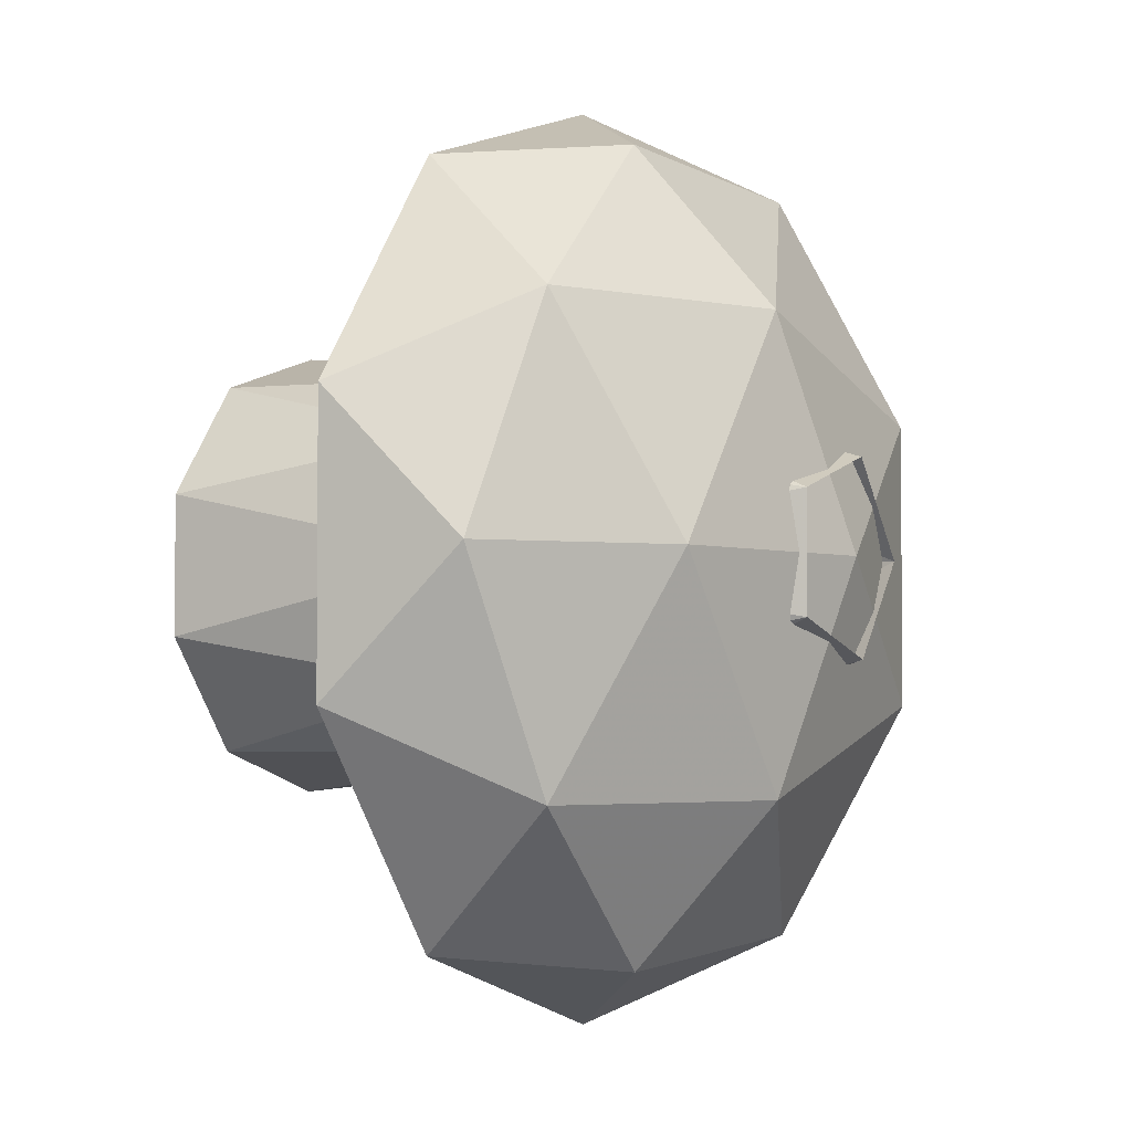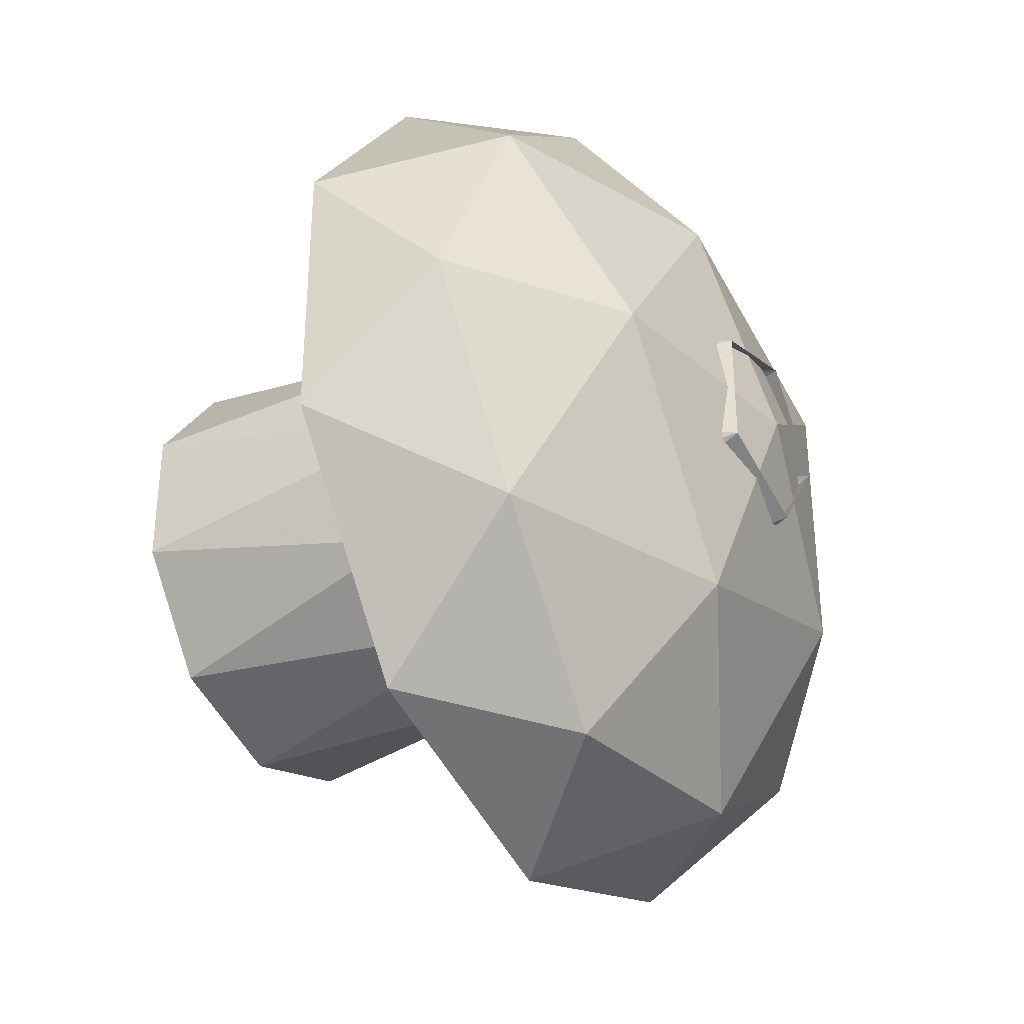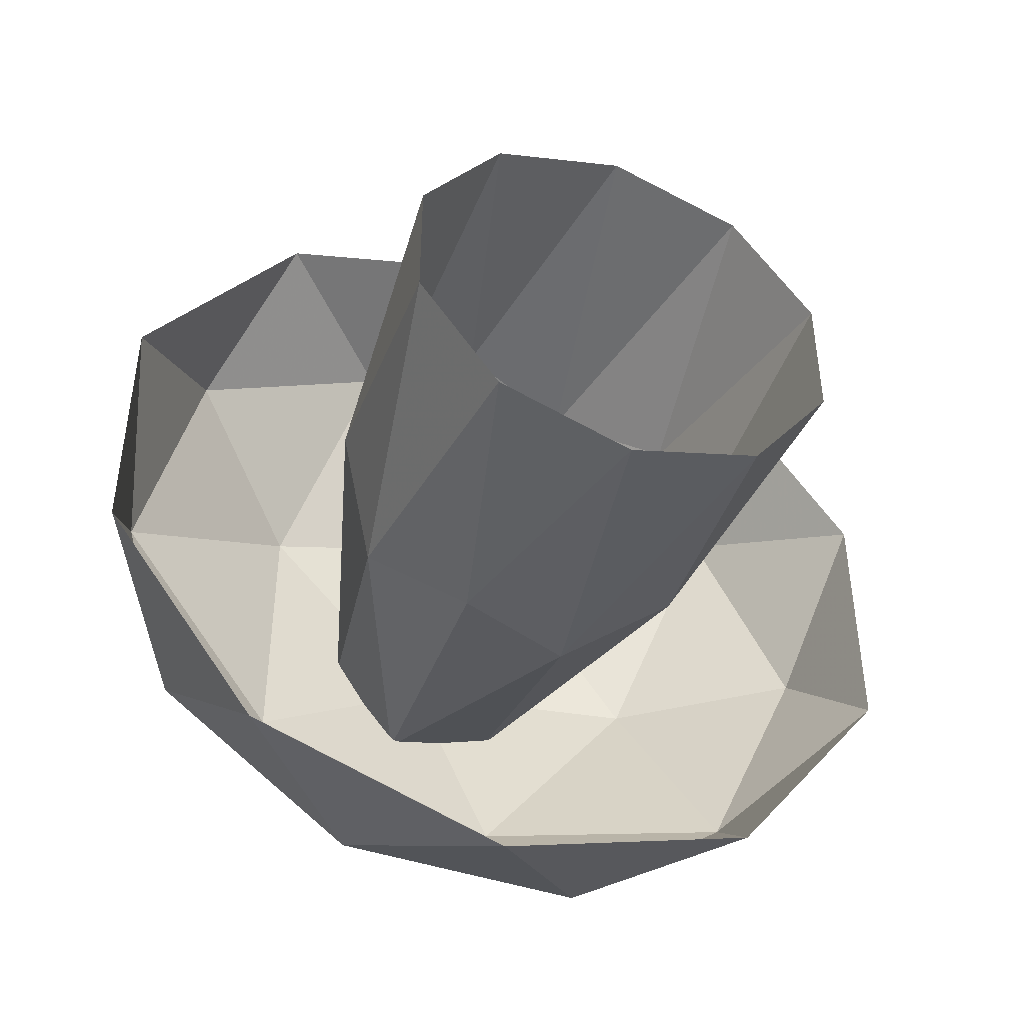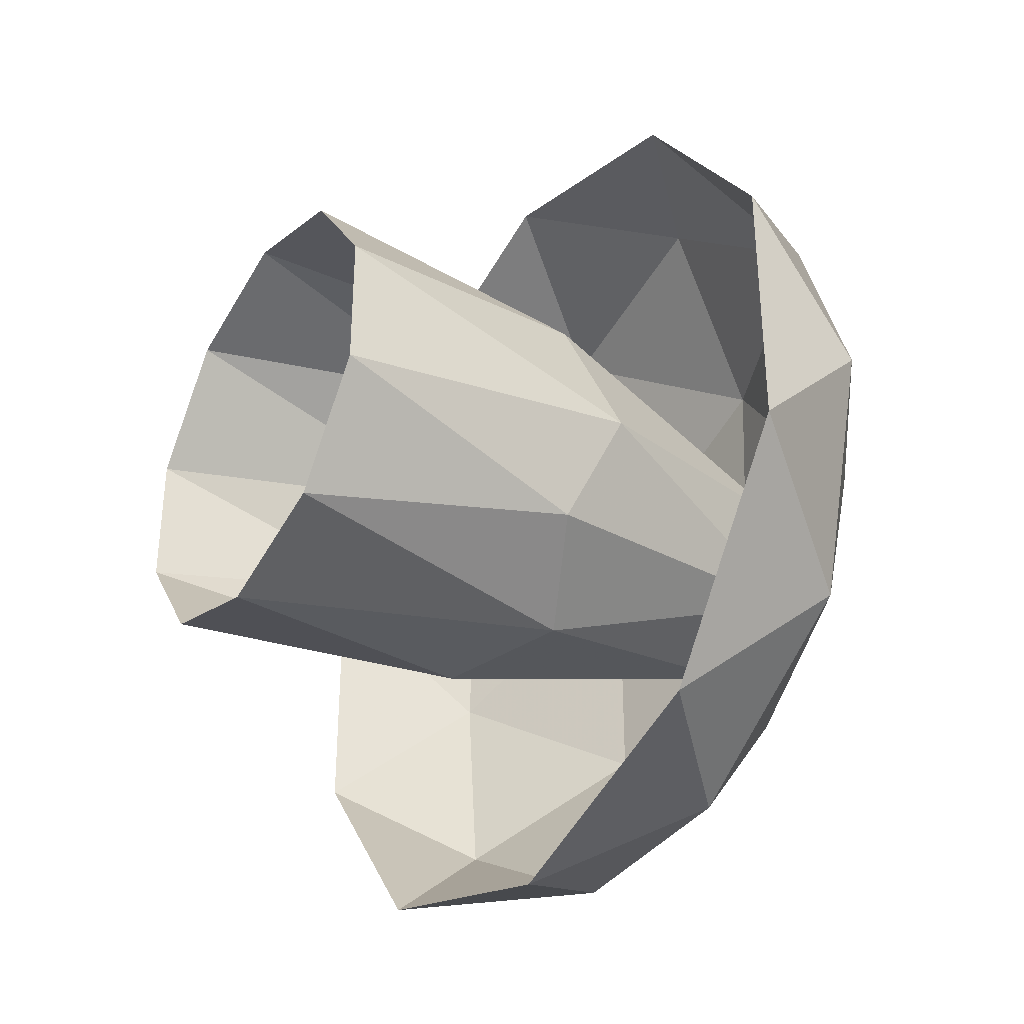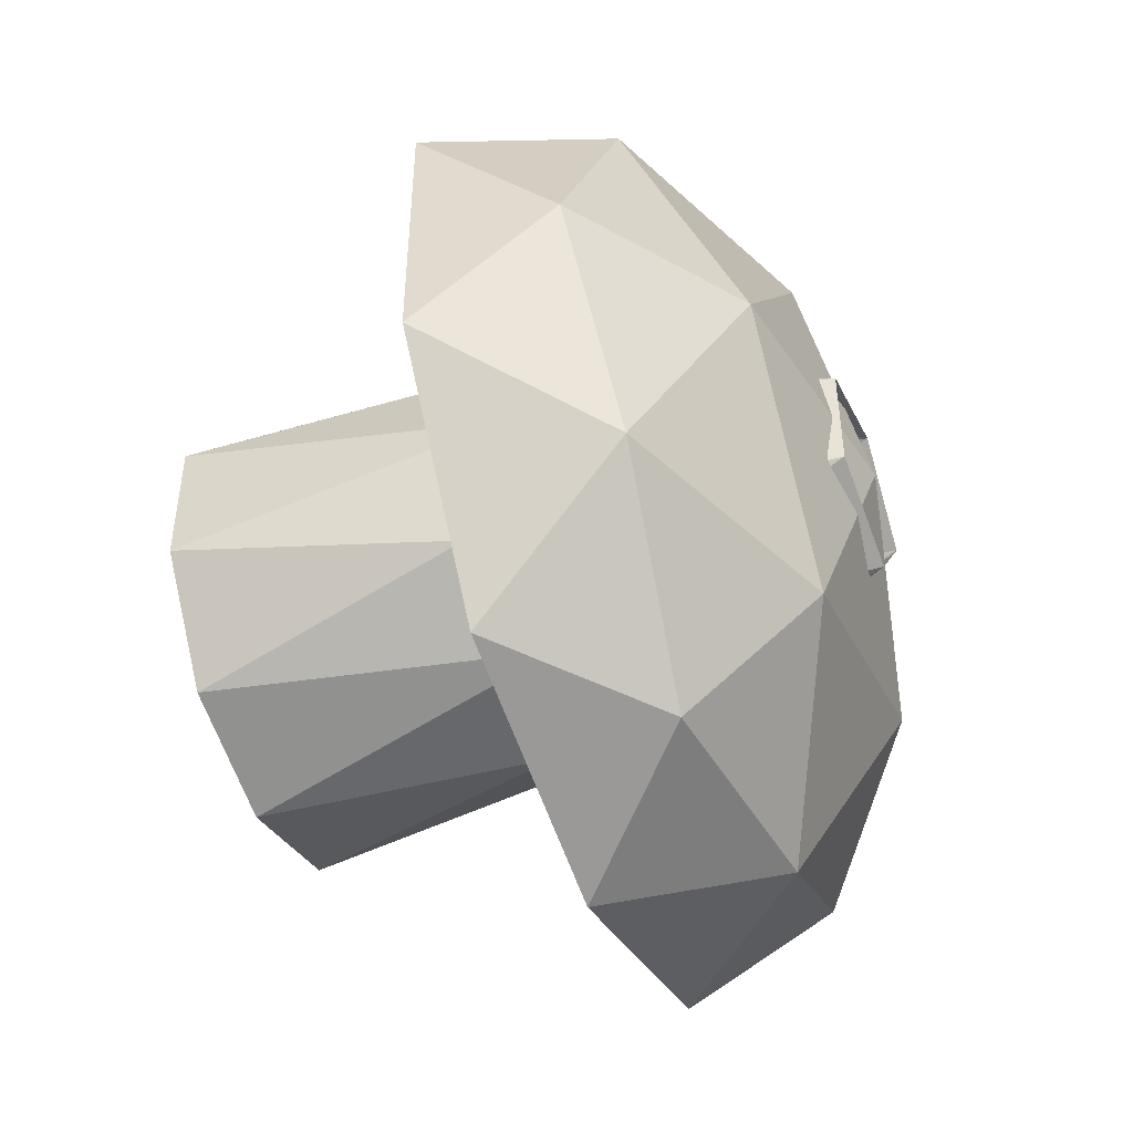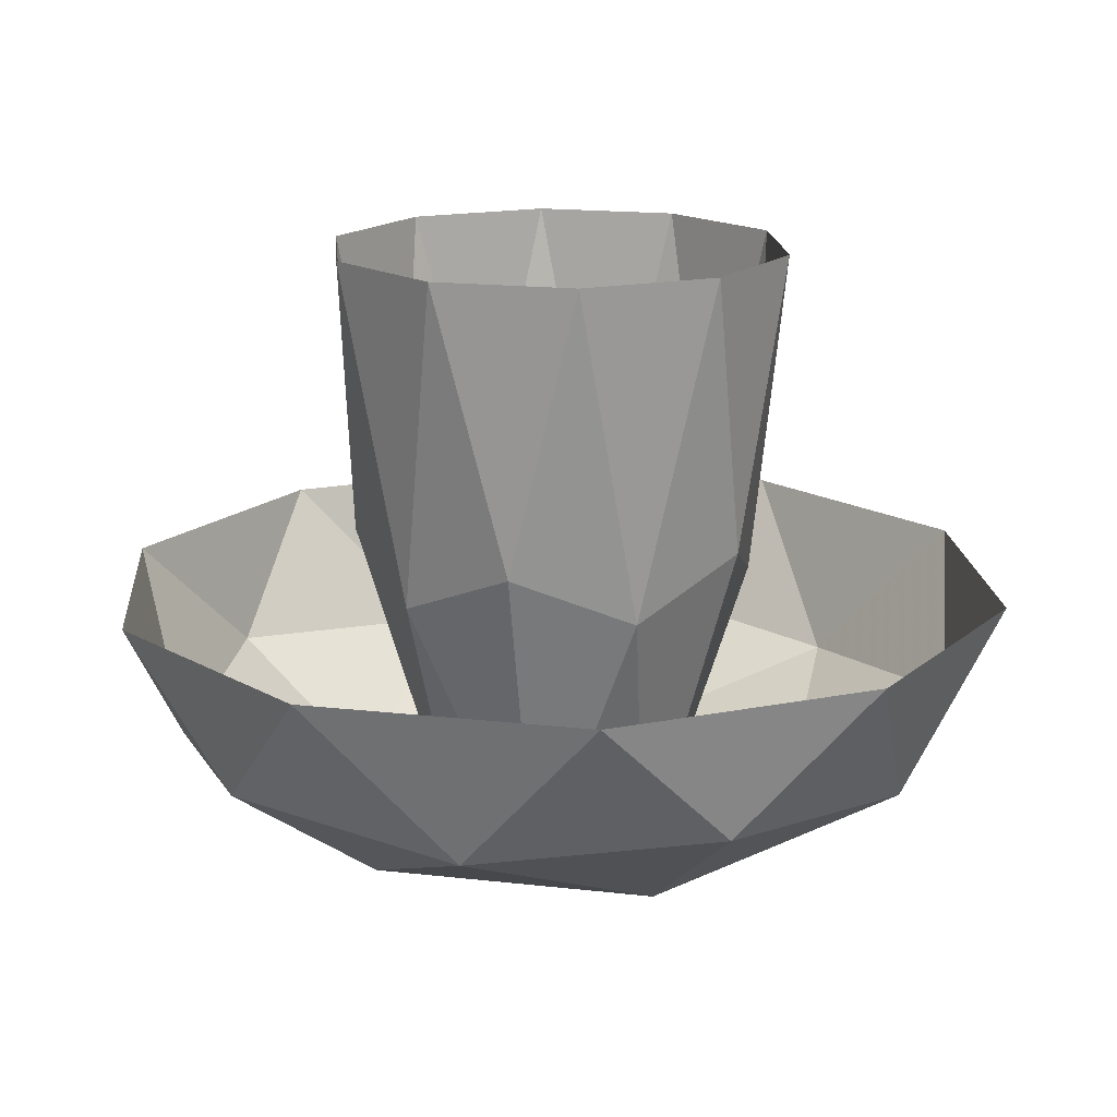
<metadata>
{"format":"obj","ext":"obj","renderer":"f3d","projection":"perspective","resolution":1024,"background":"white","views":[{"elev":-3.1,"azim":-57.6,"up":"+Z"},{"elev":-34.6,"azim":-59.8,"up":"+Z"},{"elev":-46.3,"azim":159.3,"up":"+Z"},{"elev":-36.2,"azim":-122.0,"up":"+Z"},{"elev":-48.1,"azim":-68.3,"up":"+Z"},{"elev":16.5,"azim":175.4,"up":"+Y"}]}
</metadata>
<code>
o Icosphere
v 0 -0.09506 0
v 3.039 1.453 2.208
v -1.161 1.453 3.573
v -3.757 1.453 0
v -1.161 1.453 -3.573
v 3.039 1.453 -2.208
v 1.786 0.3231 1.298
v 1.104 1.233 3.398
v -0.6823 0.3231 2.1
v 1.786 0.3231 -1.298
v 3.573 1.233 0
v -2.89 1.233 2.1
v -2.208 0.3231 0
v -2.89 1.233 -2.1
v -0.6823 0.3231 -2.1
v 1.104 1.233 -3.398
v 3.994 2.705 -1.298
v 3.994 2.705 1.298
v 2.469 2.705 3.398
v 0 2.705 4.2
v -2.469 2.705 3.398
v -3.994 2.705 1.298
v -3.994 2.705 -1.298
v -2.469 2.705 -3.398
v 0 2.705 -4.2
v 2.469 2.705 -3.398
v -1.54 3.227 -1.119
v 0.5882 3.227 -1.81
v 1.903 3.227 0
v 0.5882 3.227 1.81
v -1.54 3.227 1.119
v -0.7593 -0.007209 -0.5517
v -0.5594 2.763 -1.722
v 0.29 -0.00721 -0.8926
v -0.7593 -0.007209 0.5517
v -1.81 2.763 -0
v 1.464 2.763 -1.064
v 0.9386 -0.007196 0
v 1.464 2.763 1.064
v 0.29 -0.00721 0.8926
v -0.5594 2.763 1.722
v -2.024 5.872 0.6576
v -2.024 5.872 -0.6576
v -1.251 5.872 -1.722
v 0 5.872 -2.128
v 1.251 5.872 -1.722
v 2.024 5.872 -0.6576
v 2.024 5.872 0.6576
v 1.251 5.872 1.722
v -0 5.872 2.128
v -1.251 5.872 1.722
f 1 7 9
f 2 7 11
f 1 9 13
f 1 13 15
f 1 15 10
f 2 11 18
f 3 8 20
f 4 12 22
f 5 14 24
f 6 16 26
f 2 18 19
f 3 20 21
f 4 22 23
f 5 24 25
f 6 26 17
f 9 8 3
f 9 7 8
f 7 2 8
f 11 10 6
f 11 7 10
f 7 1 10
f 13 12 4
f 13 9 12
f 9 3 12
f 15 14 5
f 15 13 14
f 13 4 14
f 10 16 6
f 10 15 16
f 15 5 16
f 18 11 17
f 11 6 17
f 20 8 19
f 8 2 19
f 22 12 21
f 12 3 21
f 24 14 23
f 14 4 23
f 26 16 25
f 16 5 25
f 27 32 36
f 27 36 43
f 28 33 45
f 29 37 47
f 30 39 49
f 31 41 51
f 27 43 44
f 28 45 46
f 29 47 48
f 30 49 50
f 31 51 42
f 34 33 28
f 34 32 33
f 32 27 33
f 36 35 31
f 36 32 35
f 38 37 29
f 38 34 37
f 34 28 37
f 40 39 30
f 40 38 39
f 38 29 39
f 35 41 31
f 35 40 41
f 40 30 41
f 43 36 42
f 36 31 42
f 45 33 44
f 33 27 44
f 47 37 46
f 37 28 46
f 49 39 48
f 39 29 48
f 51 41 50
f 41 30 50

</code>
